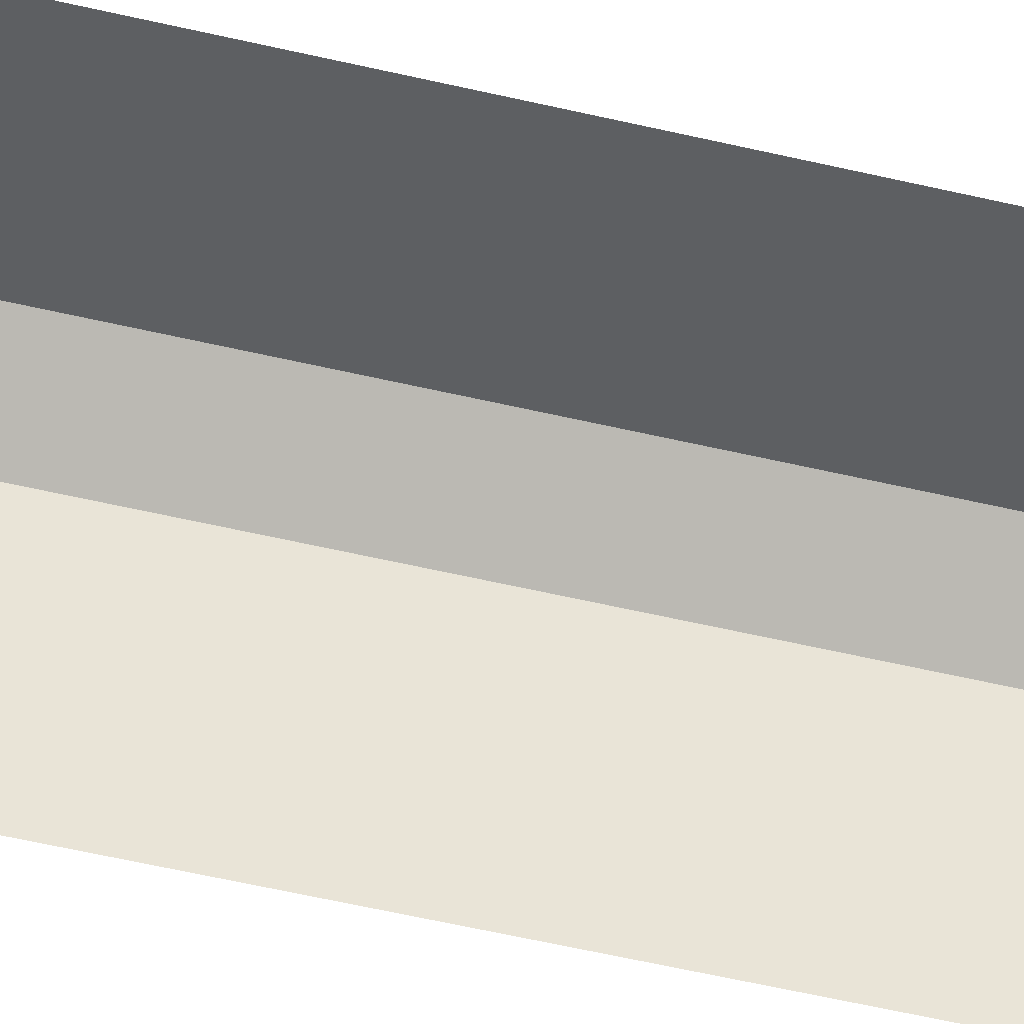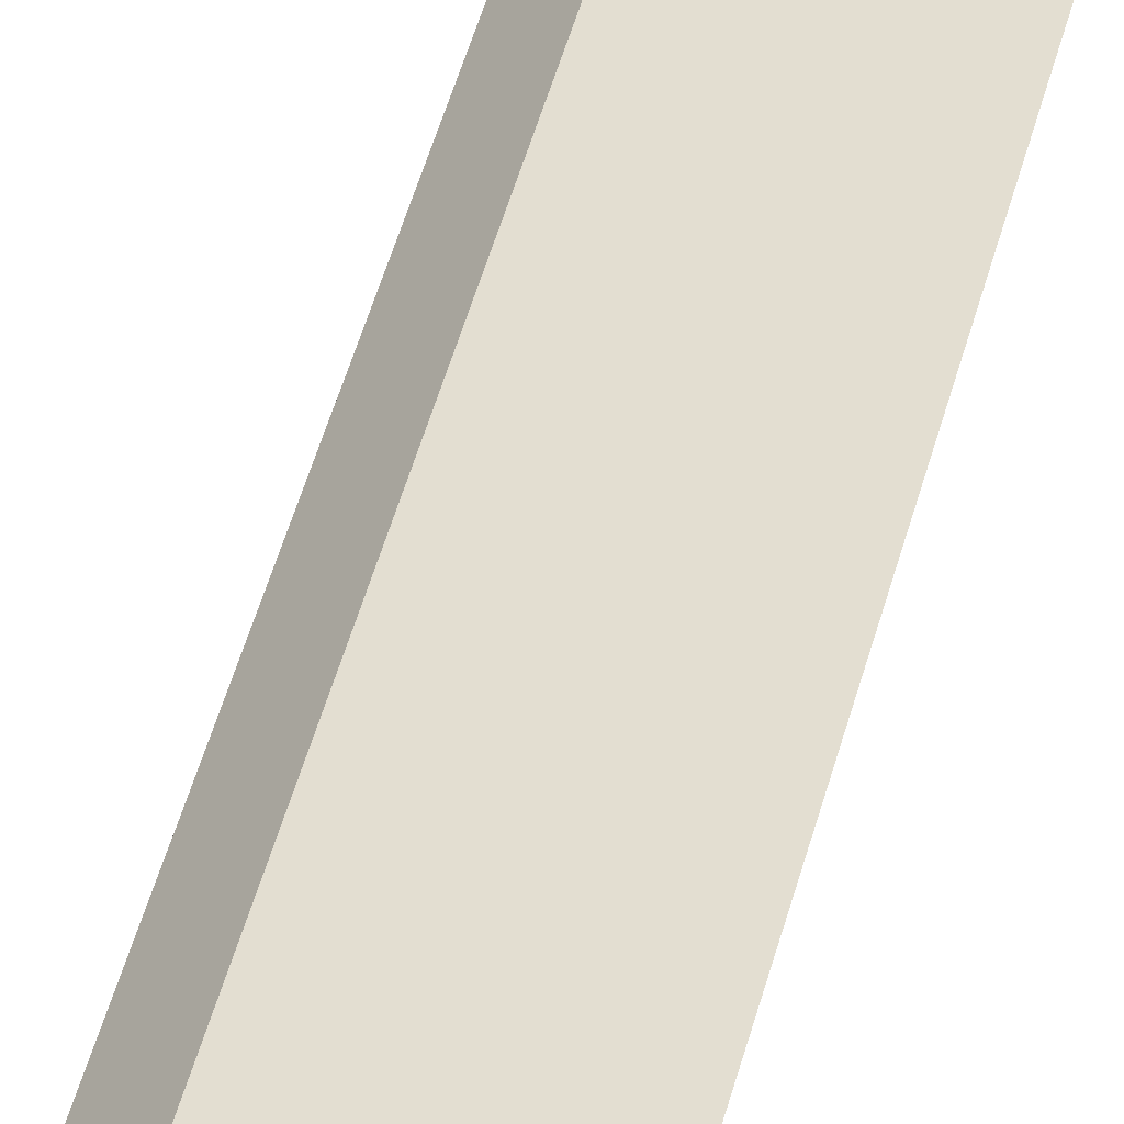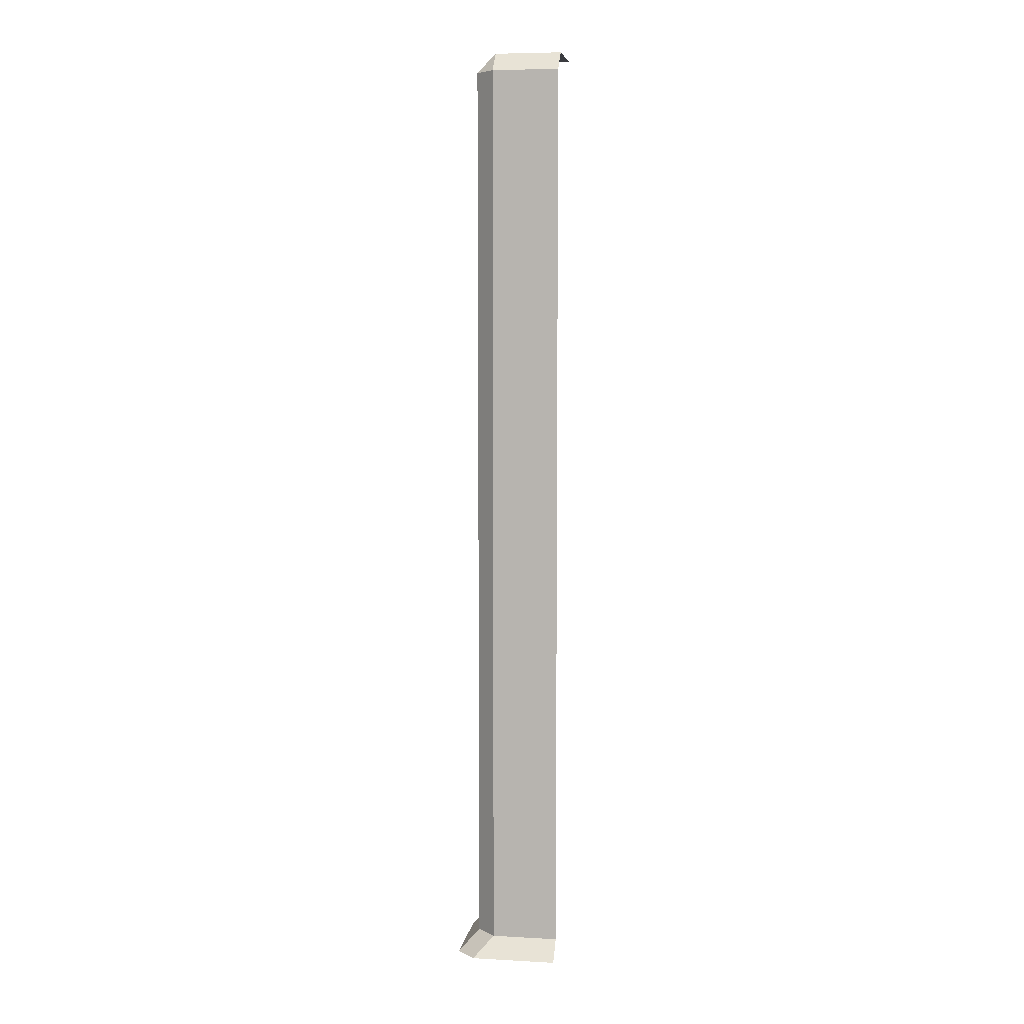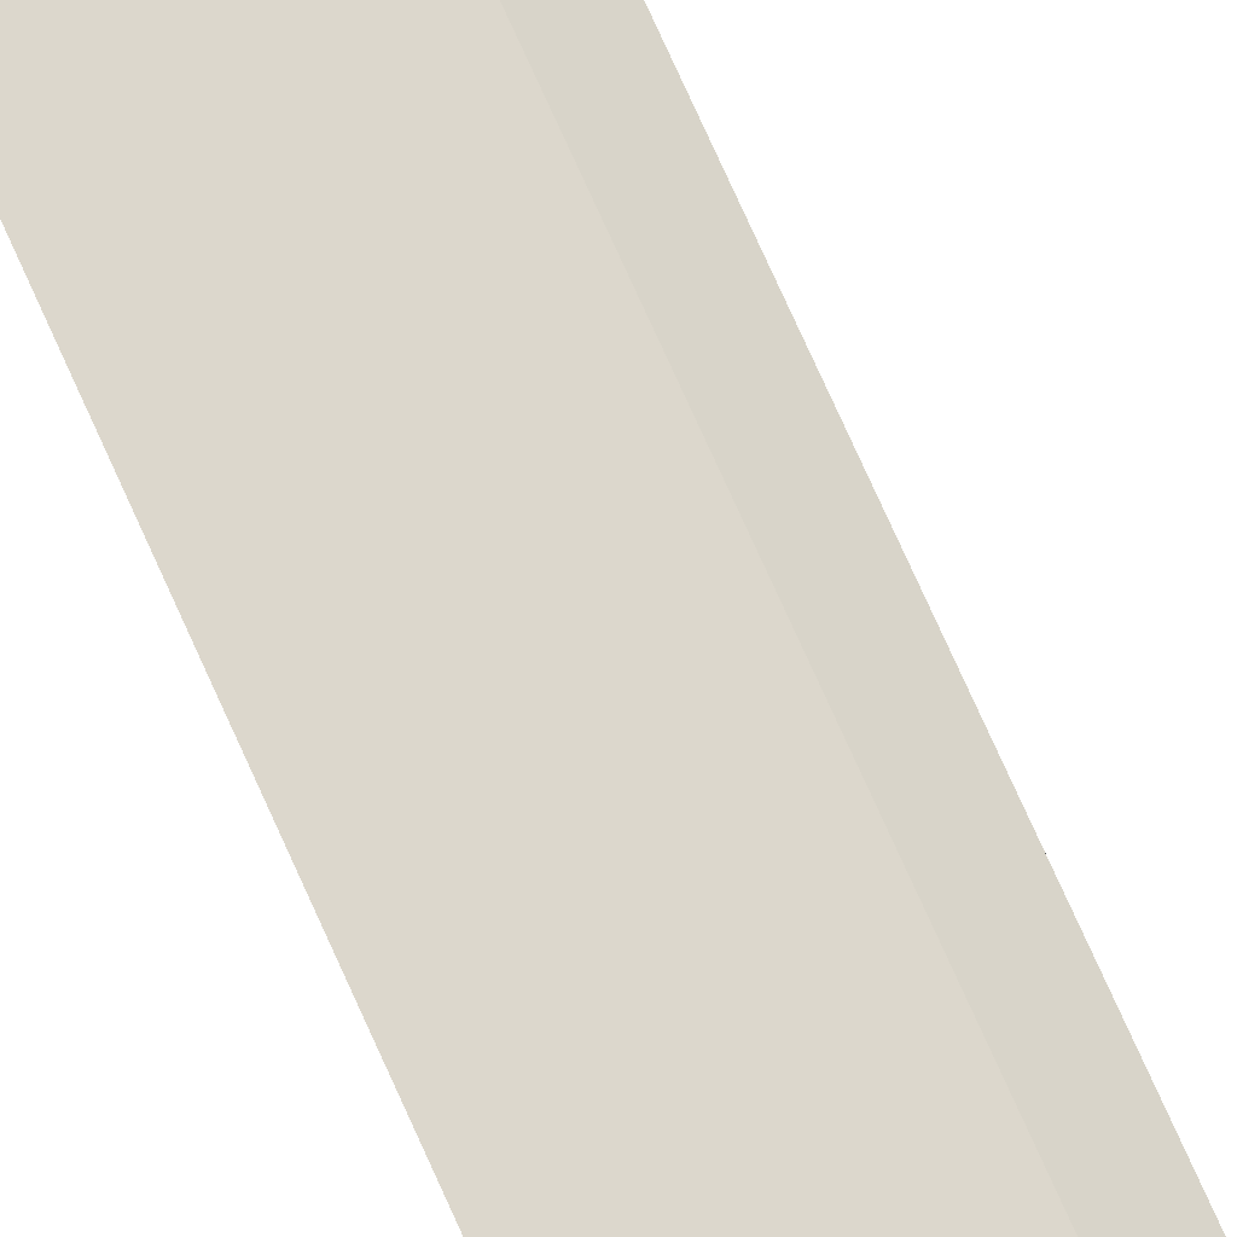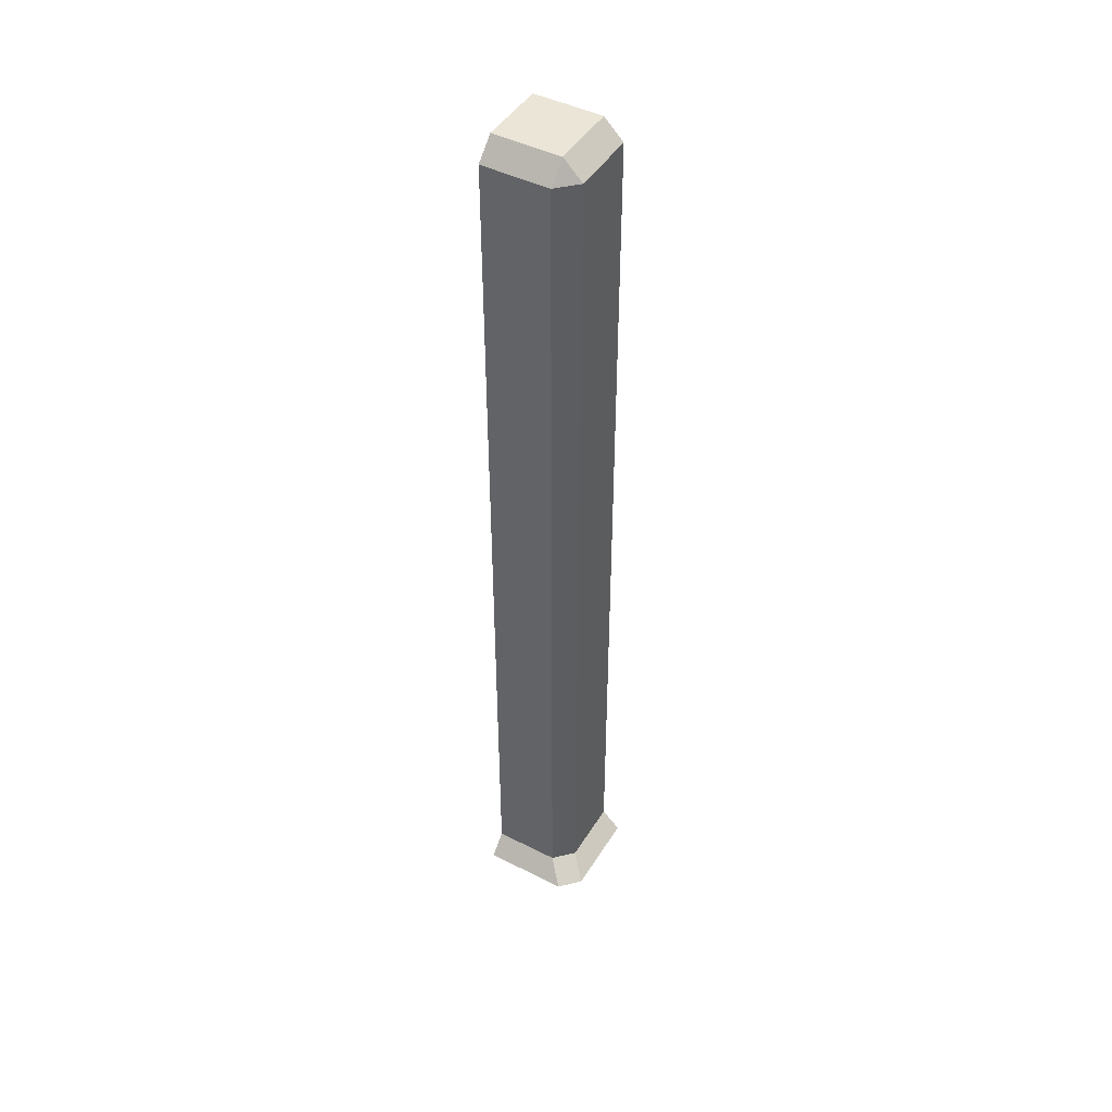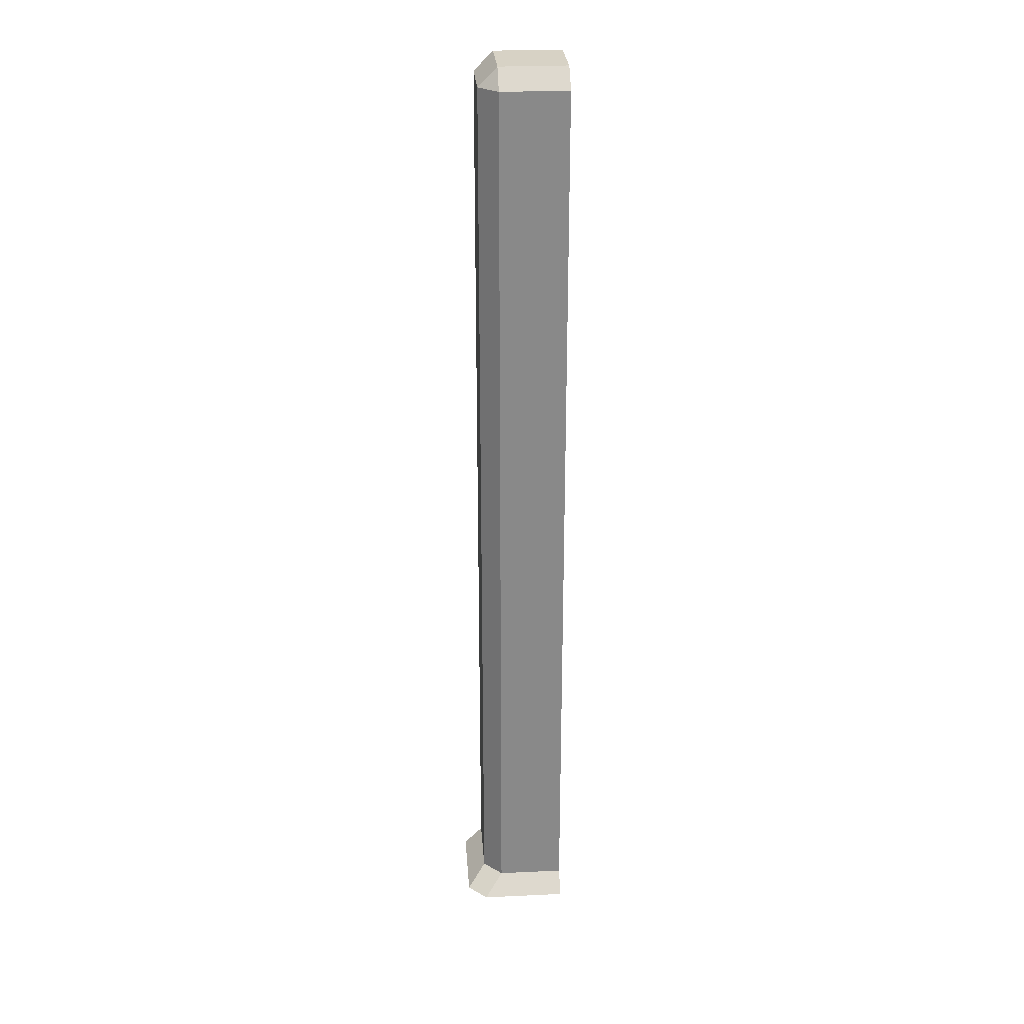
<metadata>
{"format":"obj","ext":"obj","renderer":"f3d","projection":"perspective","resolution":1024,"background":"white","views":[{"elev":-39.6,"azim":72.2,"up":"+Z"},{"elev":36.3,"azim":11.6,"up":"+Z"},{"elev":6.6,"azim":9.0,"up":"+Y"},{"elev":72.8,"azim":156.1,"up":"+Z"},{"elev":45.8,"azim":-59.9,"up":"+Y"},{"elev":27.2,"azim":-4.1,"up":"+Y"}]}
</metadata>
<code>
o Wall04.fbx
g Plane
v 0 10 0
v 0 10 0.7091
v -0.7091 10 0
v -0.7091 10 0.7091
v 0 0.2 0.9091
v -0.7091 0.2 0.9091
v 0 0.8 0.9091
v -0.7091 0.8 0.9091
v -0.9091 0.2 0.7091
v -0.9091 0.2 0
v -0.9091 0.8 0.7091
v -0.9091 0.8 0
v 0 1.2 0.9091
v -0.7091 1.2 0.9091
v 0 1.8 0.9091
v -0.7091 1.8 0.9091
v -0.9091 1.2 0.7091
v -0.9091 1.2 0
v -0.9091 1.8 0.7091
v -0.9091 1.8 0
v 0 2.2 0.9091
v -0.7091 2.2 0.9091
v 0 2.8 0.9091
v -0.7091 2.8 0.9091
v -0.9091 2.2 0.7091
v -0.9091 2.2 0
v -0.9091 2.8 0.7091
v -0.9091 2.8 0
v 0 3.2 0.9091
v -0.7091 3.2 0.9091
v 0 3.8 0.9091
v -0.7091 3.8 0.9091
v -0.9091 3.2 0.7091
v -0.9091 3.2 0
v -0.9091 3.8 0.7091
v -0.9091 3.8 0
v 0 4.2 0.9091
v -0.7091 4.2 0.9091
v 0 4.8 0.9091
v -0.7091 4.8 0.9091
v -0.9091 4.2 0.7091
v -0.9091 4.2 0
v -0.9091 4.8 0.7091
v -0.9091 4.8 0
v 0 5.2 0.9091
v -0.7091 5.2 0.9091
v 0 5.8 0.9091
v -0.7091 5.8 0.9091
v -0.9091 5.2 0.7091
v -0.9091 5.2 0
v -0.9091 5.8 0.7091
v -0.9091 5.8 0
v 0 6.2 0.9091
v -0.7091 6.2 0.9091
v 0 6.8 0.9091
v -0.7091 6.8 0.9091
v -0.9091 6.2 0.7091
v -0.9091 6.2 0
v -0.9091 6.8 0.7091
v -0.9091 6.8 0
v 0 7.2 0.9091
v -0.7091 7.2 0.9091
v 0 7.8 0.9091
v -0.7091 7.8 0.9091
v -0.9091 7.2 0.7091
v -0.9091 7.2 0
v -0.9091 7.8 0.7091
v -0.9091 7.8 0
v 0 8.2 0.9091
v -0.7091 8.2 0.9091
v 0 8.8 0.9091
v -0.7091 8.8 0.9091
v -0.9091 8.2 0.7091
v -0.9091 8.2 0
v -0.9091 8.8 0.7091
v -0.9091 8.8 0
v 0 9.2 0.9091
v -0.7091 9.2 0.9091
v 0 9.8 0.9091
v -0.7091 9.8 0.9091
v -0.9091 9.2 0.7091
v -0.9091 9.2 0
v -0.9091 9.8 0.7091
v -0.9091 9.8 0
v -1.109 0 0
v -1.109 0 0.9091
v -0.9091 0 1.109
v 0 0 1.109
v -0.9091 0.1 0.9091
v -0.8091 1 0.8091
v -0.8091 2 0.8091
v -0.8091 3 0.8091
v -0.8091 4 0.8091
v -0.8091 5 0.8091
v -0.8091 6 0.8091
v -0.8091 7 0.8091
v -0.8091 8 0.8091
v -0.8091 9 0.8091
g Plane
f 86 89 9
f 87 89 86
f 6 89 87
f 9 89 6
f 8 90 11
f 14 90 8
f 17 90 14
f 11 90 17
f 16 91 19
f 22 91 16
f 25 91 22
f 19 91 25
f 24 92 27
f 30 92 24
f 33 92 30
f 27 92 33
f 32 93 35
f 38 93 32
f 41 93 38
f 35 93 41
f 40 94 43
f 46 94 40
f 49 94 46
f 43 94 49
f 48 95 51
f 54 95 48
f 57 95 54
f 51 95 57
f 56 96 59
f 62 96 56
f 65 96 62
f 59 96 65
f 64 97 67
f 70 97 64
f 73 97 70
f 67 97 73
f 72 98 75
f 78 98 72
f 81 98 78
f 75 98 81
f 4 83 80
f 4 2 1
f 1 3 4
f 8 6 5
f 5 7 8
f 12 10 9
f 9 11 12
f 16 14 13
f 13 15 16
f 20 18 17
f 17 19 20
f 24 22 21
f 21 23 24
f 28 26 25
f 25 27 28
f 32 30 29
f 29 31 32
f 36 34 33
f 33 35 36
f 40 38 37
f 37 39 40
f 44 42 41
f 41 43 44
f 48 46 45
f 45 47 48
f 52 50 49
f 49 51 52
f 56 54 53
f 53 55 56
f 60 58 57
f 57 59 60
f 64 62 61
f 61 63 64
f 68 66 65
f 65 67 68
f 72 70 69
f 69 71 72
f 76 74 73
f 73 75 76
f 80 78 77
f 77 79 80
f 84 82 81
f 81 83 84
f 10 85 86
f 86 9 10
f 9 6 8
f 8 11 9
f 18 12 11
f 11 17 18
f 6 87 88
f 88 5 6
f 14 8 7
f 7 13 14
f 17 14 16
f 16 19 17
f 22 16 15
f 15 21 22
f 26 20 19
f 19 25 26
f 25 22 24
f 24 27 25
f 30 24 23
f 23 29 30
f 34 28 27
f 27 33 34
f 33 30 32
f 32 35 33
f 42 36 35
f 35 41 42
f 38 32 31
f 31 37 38
f 41 38 40
f 40 43 41
f 50 44 43
f 43 49 50
f 46 40 39
f 39 45 46
f 49 46 48
f 48 51 49
f 58 52 51
f 51 57 58
f 54 48 47
f 47 53 54
f 57 54 56
f 56 59 57
f 62 56 55
f 55 61 62
f 66 60 59
f 59 65 66
f 65 62 64
f 64 67 65
f 70 64 63
f 63 69 70
f 74 68 67
f 67 73 74
f 73 70 72
f 72 75 73
f 82 76 75
f 75 81 82
f 78 72 71
f 71 77 78
f 81 78 80
f 80 83 81
f 83 4 3
f 3 84 83
f 79 2 4
f 4 80 79

</code>
